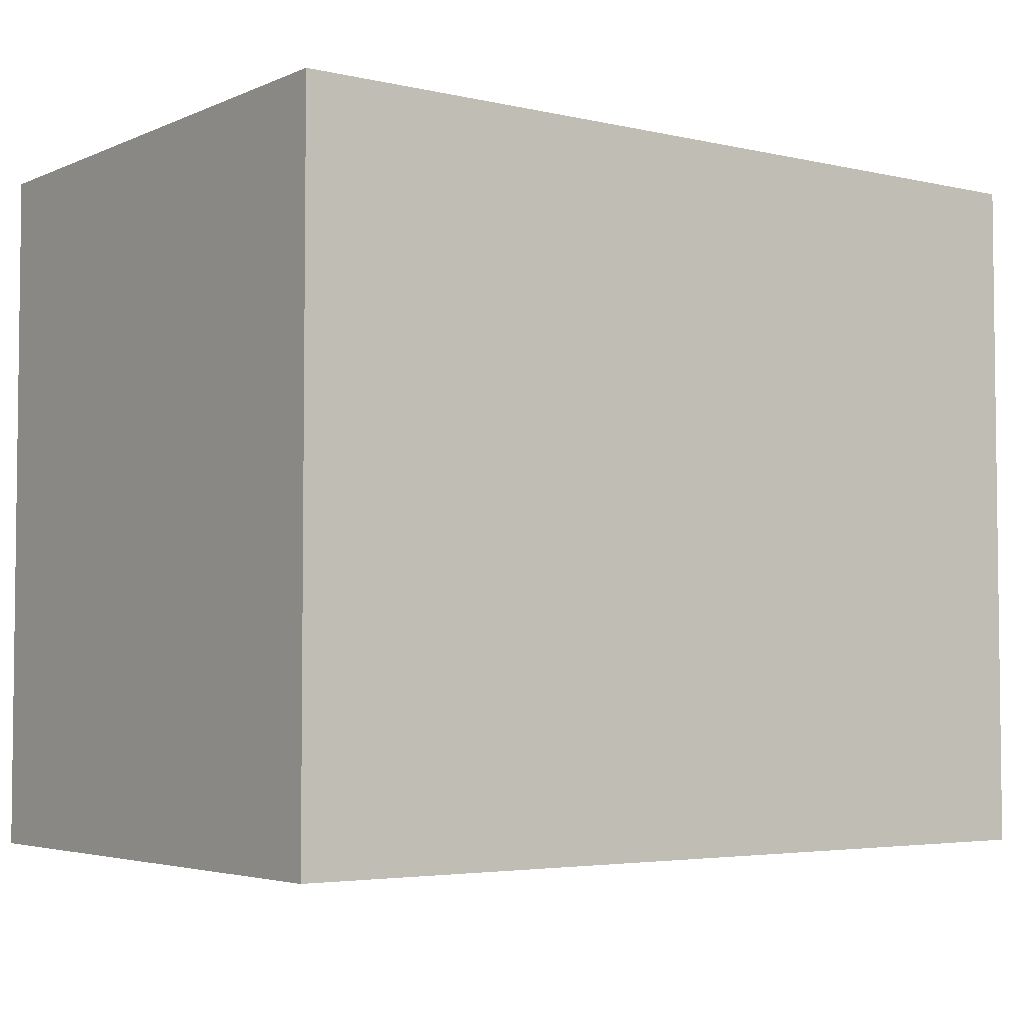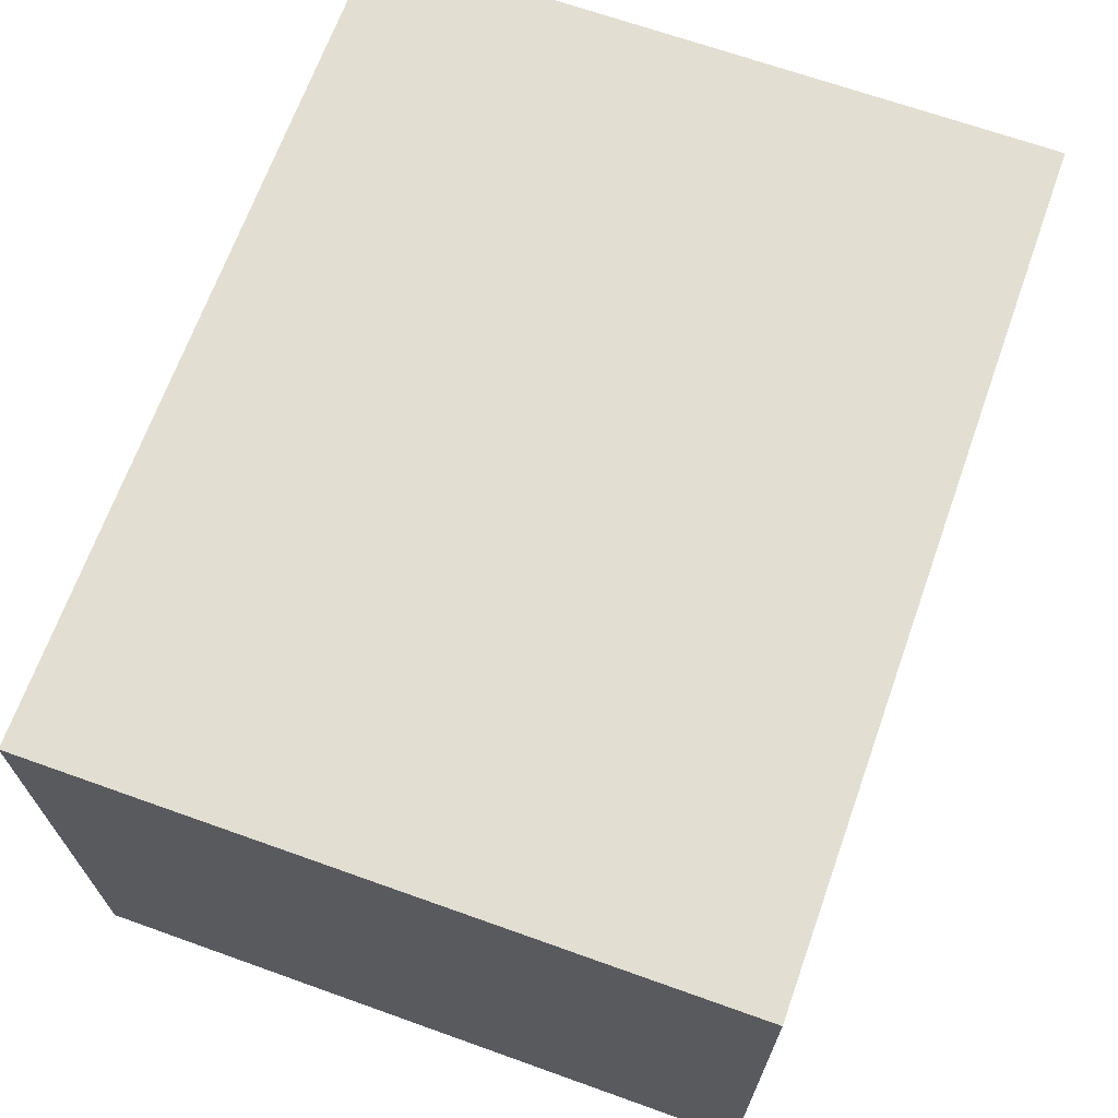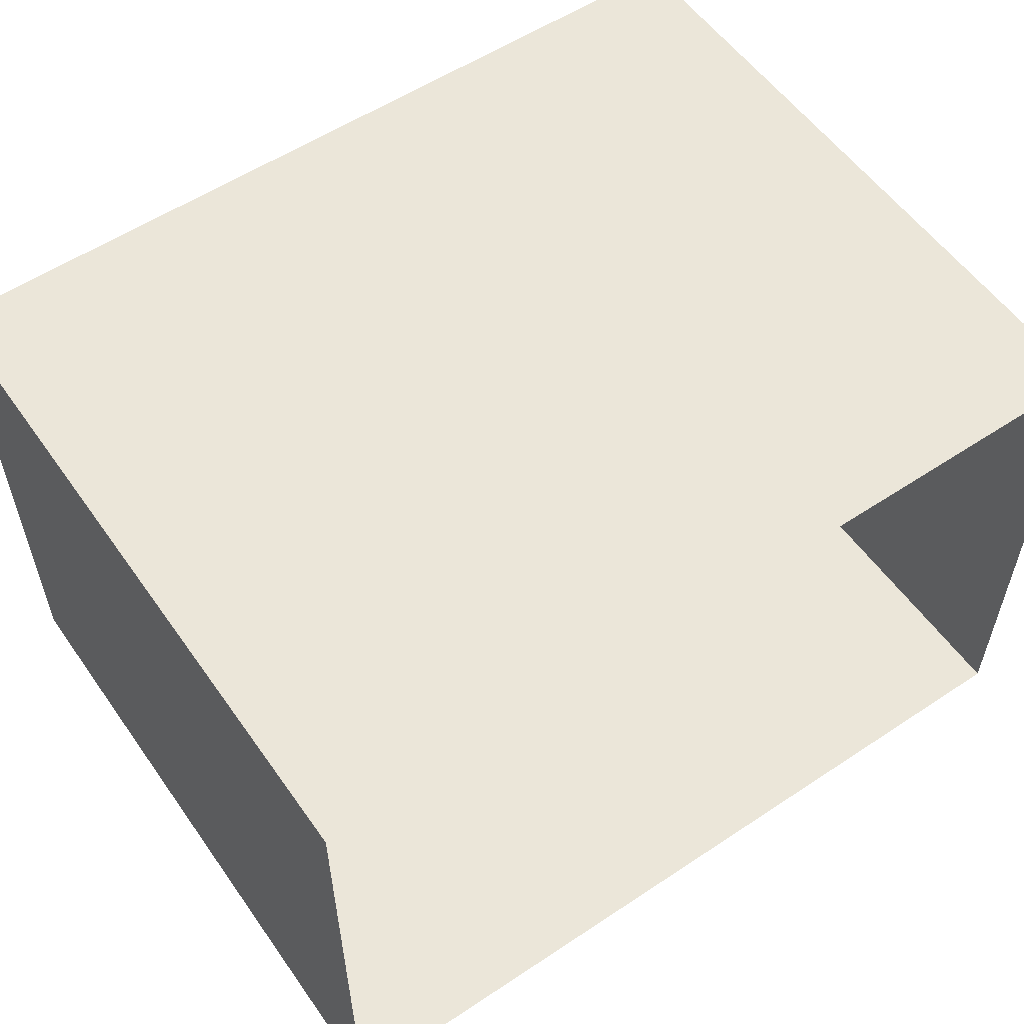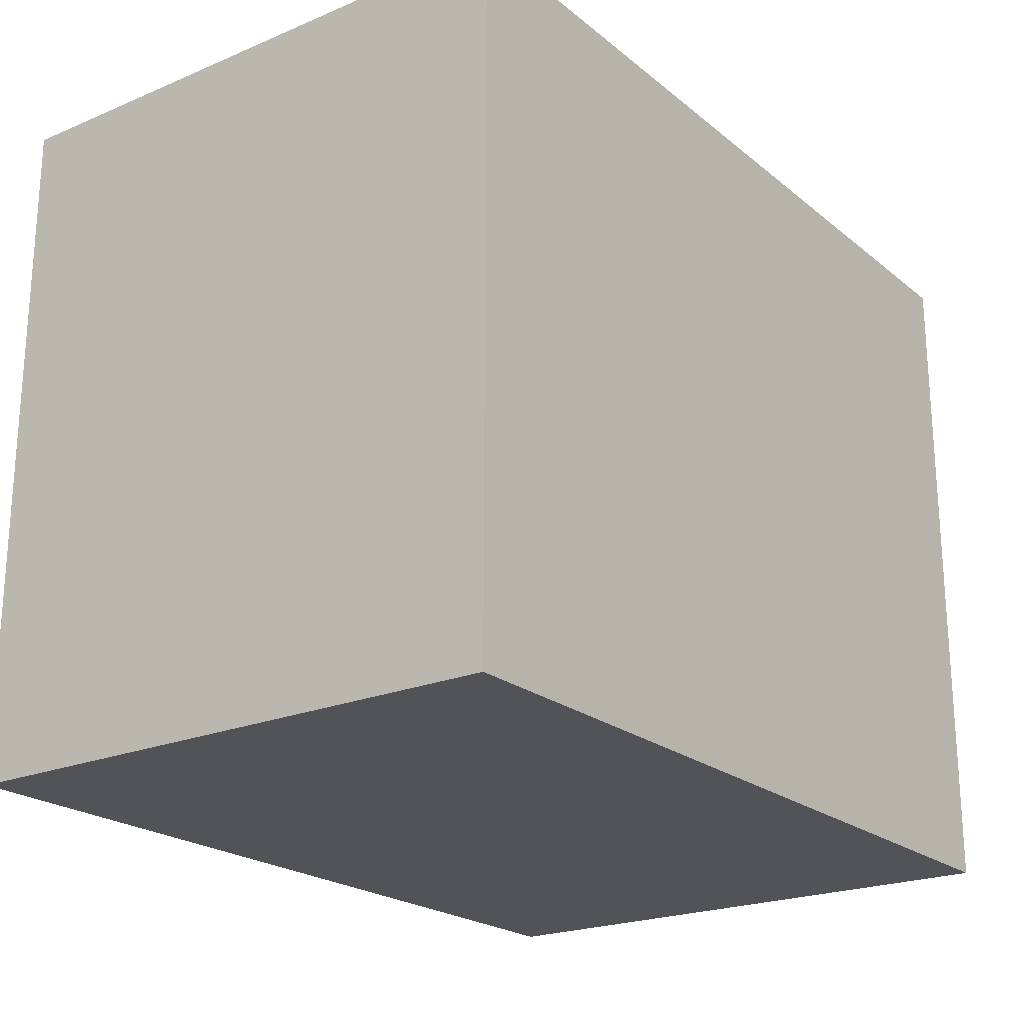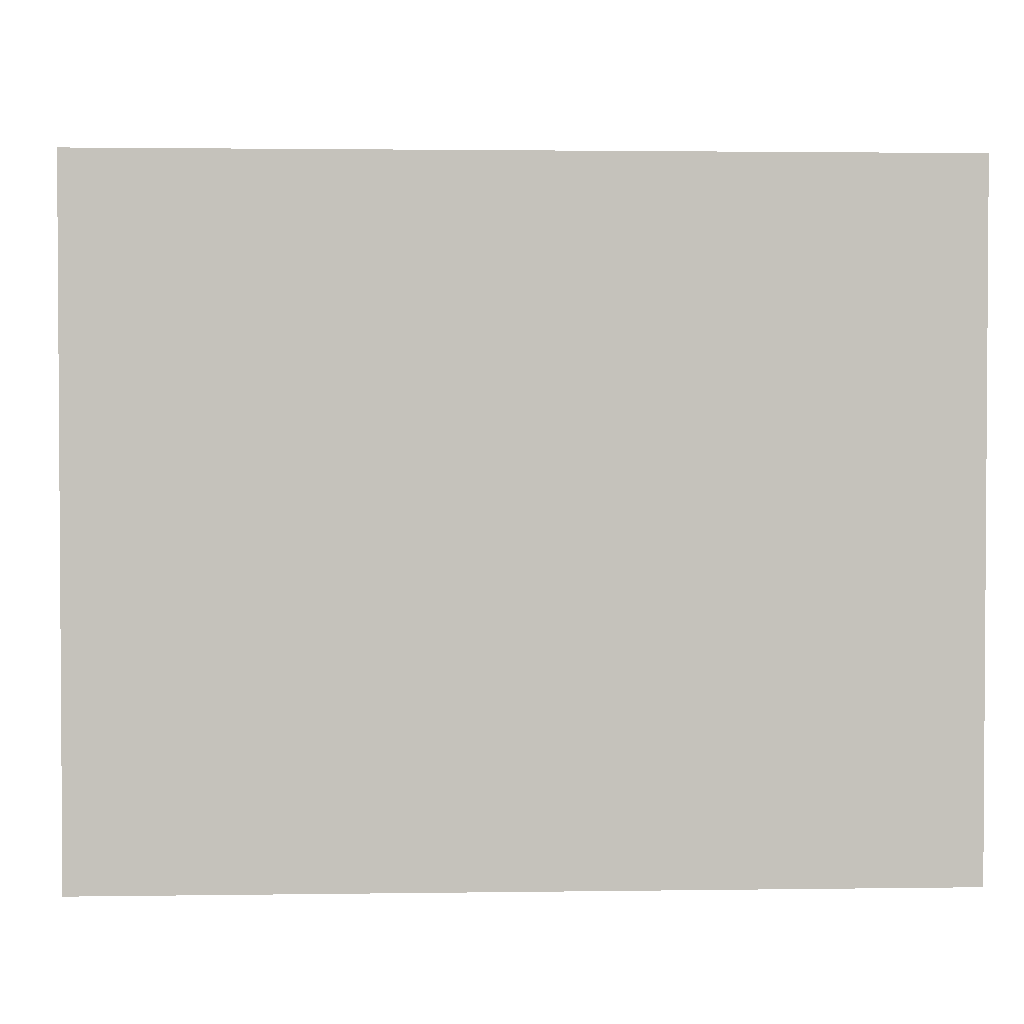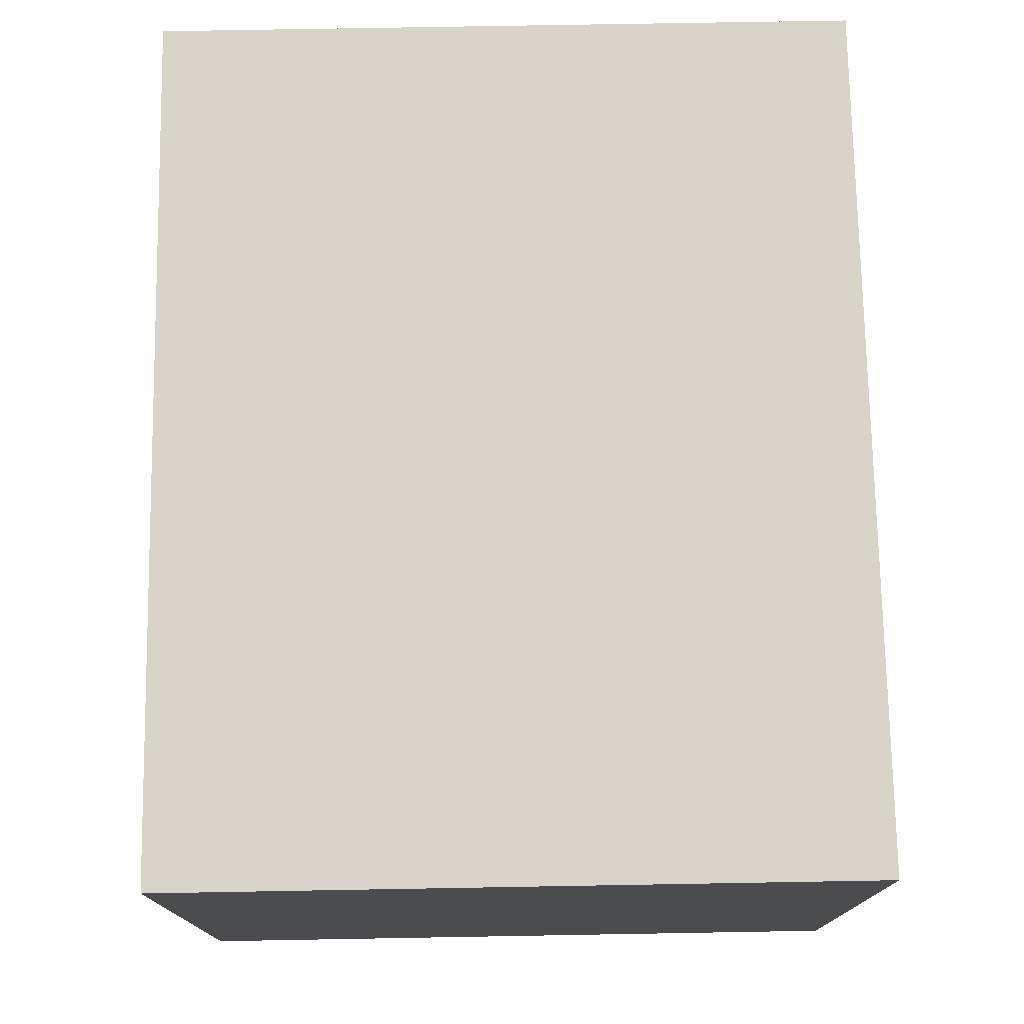
<metadata>
{"format":"obj","ext":"obj","renderer":"f3d","projection":"perspective","resolution":1024,"background":"white","views":[{"elev":-4.1,"azim":-36.5,"up":"+Z"},{"elev":67.8,"azim":109.7,"up":"+Y"},{"elev":56.1,"azim":-34.8,"up":"+Y"},{"elev":-22.0,"azim":-53.8,"up":"+Z"},{"elev":2.1,"azim":-2.9,"up":"+Z"},{"elev":74.8,"azim":-91.0,"up":"+Y"}]}
</metadata>
<code>
o Icosphere
v 0.02244 0.468 -0.232
v 0.4104 0.7643 0.04989
v -0.1257 0.7643 0.2241
v -0.4571 0.7643 -0.232
v -0.1257 0.7643 -0.6881
v 0.4104 0.7643 -0.5139
v 0.1706 1.244 0.2241
v -0.3655 1.244 0.04989
v -0.3655 1.244 -0.5139
v 0.1706 1.244 -0.6881
v 0.502 1.244 -0.232
v 0.02244 1.54 -0.232
v 0.2505 0.548 -0.06631
v 0.1634 0.7222 0.2018
v -0.06466 0.548 0.03609
v 0.2505 0.548 -0.3977
v 0.4785 0.7222 -0.232
v -0.3465 0.7222 0.03609
v -0.2594 0.548 -0.232
v -0.3465 0.7222 -0.5001
v -0.06466 0.548 -0.5001
v 0.1634 0.7222 -0.6658
v 0.5324 1.004 -0.3977
v 0.5324 1.004 -0.06631
v 0.3376 1.004 0.2018
v 0.02244 1.004 0.3042
v -0.2927 1.004 0.2018
v -0.4875 1.004 -0.06631
v -0.4875 1.004 -0.3977
v -0.2927 1.004 -0.6658
v 0.02244 1.004 -0.7682
v 0.3376 1.004 -0.6658
v 0.3914 1.286 0.03609
v -0.1185 1.286 0.2018
v -0.4336 1.286 -0.232
v -0.1185 1.286 -0.6658
v 0.3914 1.286 -0.5001
v 0.3043 1.46 -0.232
v 0.1095 1.46 0.03609
v -0.2056 1.46 -0.06631
v -0.2056 1.46 -0.3977
v 0.1095 1.46 -0.5001
f 1 13 15
f 2 13 17
f 1 15 19
f 1 19 21
f 1 21 16
f 2 17 24
f 3 14 26
f 4 18 28
f 5 20 30
f 6 22 32
f 2 24 25
f 3 26 27
f 4 28 29
f 5 30 31
f 6 32 23
f 7 33 39
f 8 34 40
f 9 35 41
f 10 36 42
f 11 37 38
f 15 14 3
f 15 13 14
f 13 2 14
f 17 16 6
f 17 13 16
f 13 1 16
f 19 18 4
f 19 15 18
f 15 3 18
f 21 20 5
f 21 19 20
f 19 4 20
f 16 22 6
f 16 21 22
f 21 5 22
f 24 23 11
f 24 17 23
f 17 6 23
f 26 25 7
f 26 14 25
f 14 2 25
f 28 27 8
f 28 18 27
f 18 3 27
f 30 29 9
f 30 20 29
f 20 4 29
f 32 31 10
f 32 22 31
f 22 5 31
f 25 33 7
f 25 24 33
f 24 11 33
f 27 34 8
f 27 26 34
f 26 7 34
f 29 35 9
f 29 28 35
f 28 8 35
f 31 36 10
f 31 30 36
f 30 9 36
f 23 37 11
f 23 32 37
f 32 10 37
f 39 38 12
f 39 33 38
f 33 11 38
f 40 39 12
f 40 34 39
f 34 7 39
f 41 40 12
f 41 35 40
f 35 8 40
f 42 41 12
f 42 36 41
f 36 9 41
f 38 42 12
f 38 37 42
f 37 10 42
o Walls
v 1.5 0 1.2
v -1.5 0 1.2
v -1.5 0 -1.2
v 1.5 0 -1.2
v 1.5 2 1.2
v -1.5 2 1.2
v -1.5 2 -1.2
v 1.5 2 -1.2
f 43 45 44
f 45 50 49
f 46 45 43
f 46 50 45
f 47 48 50
f 50 48 49
f 44 45 48
f 48 45 49
f 47 46 43
f 50 46 47

</code>
